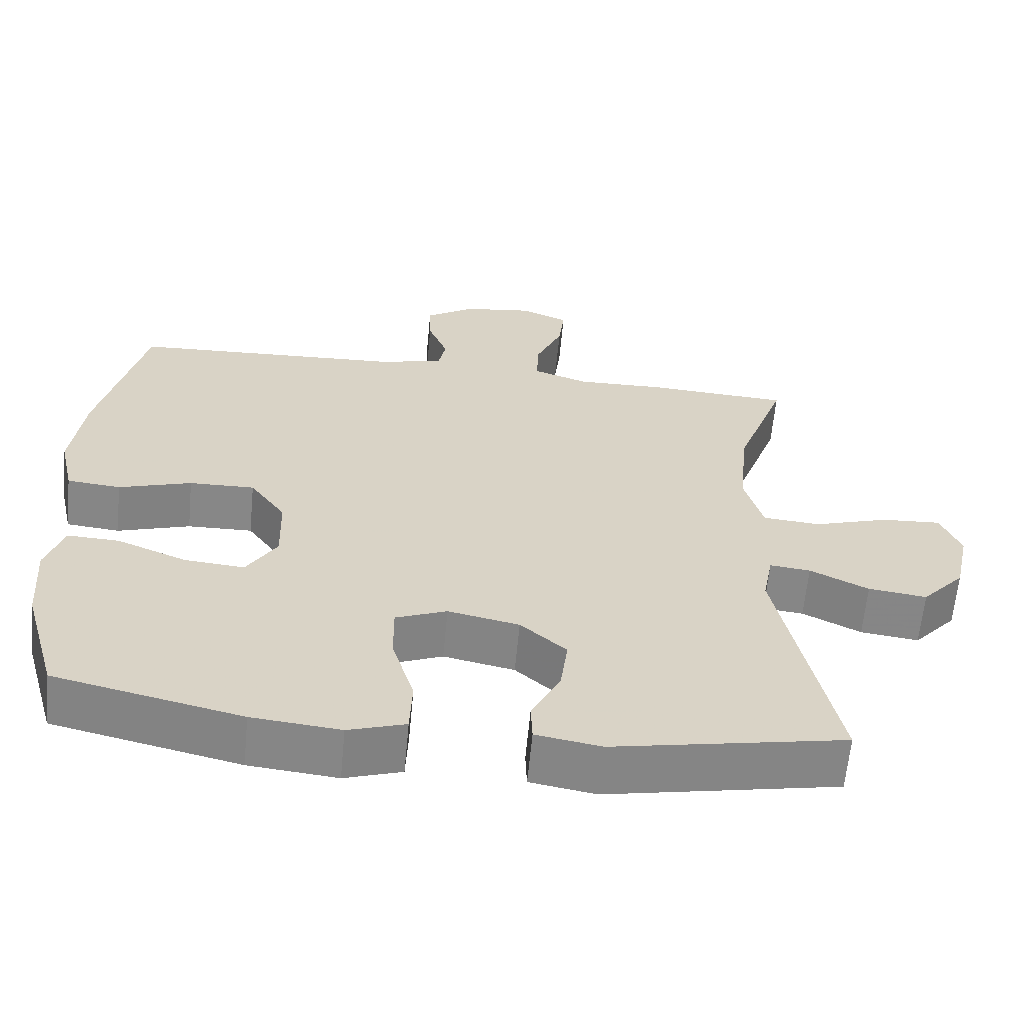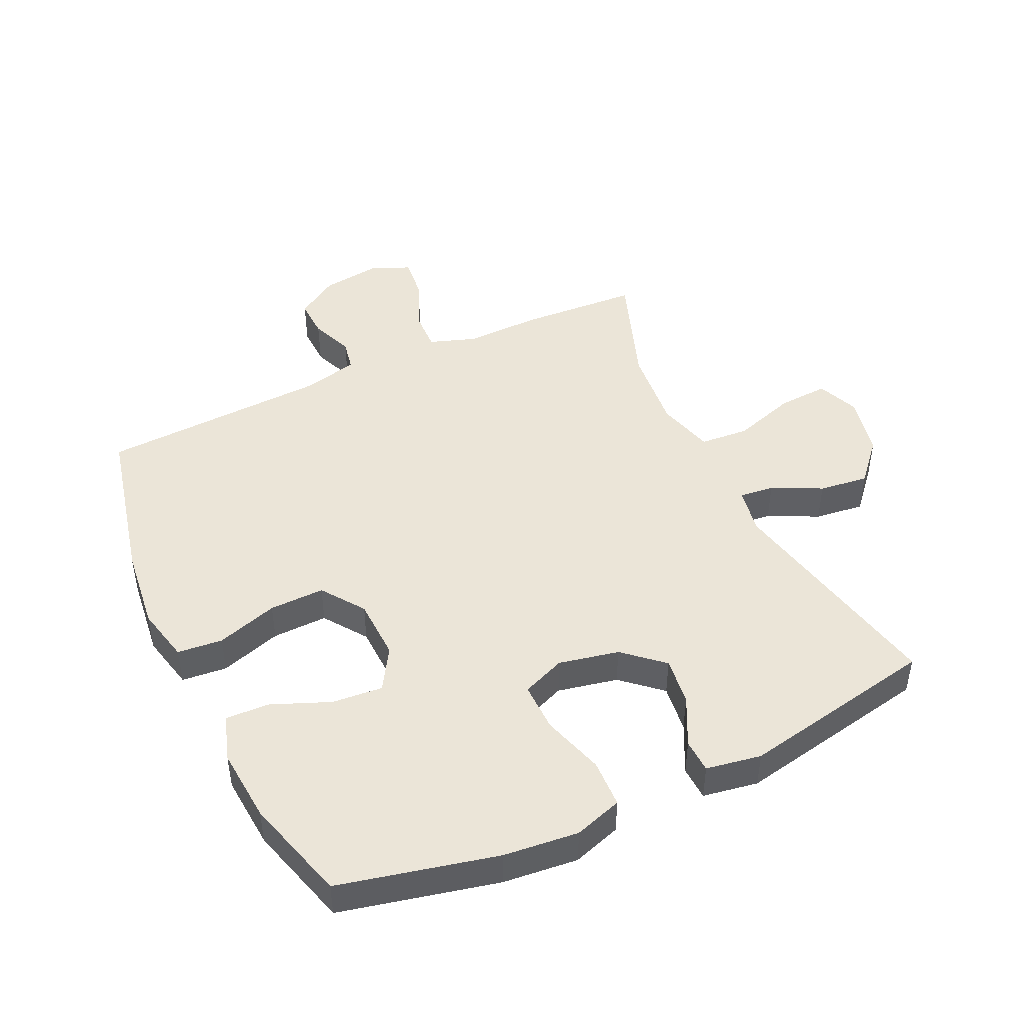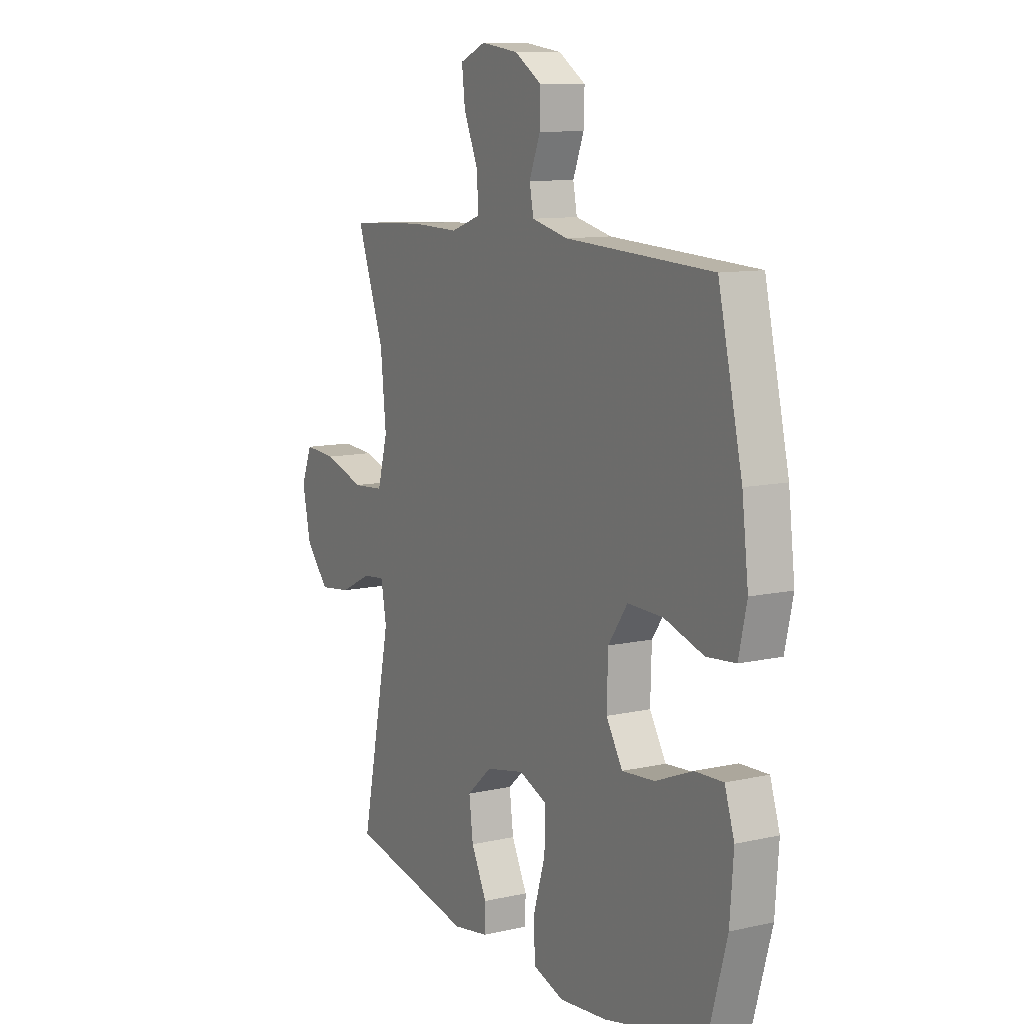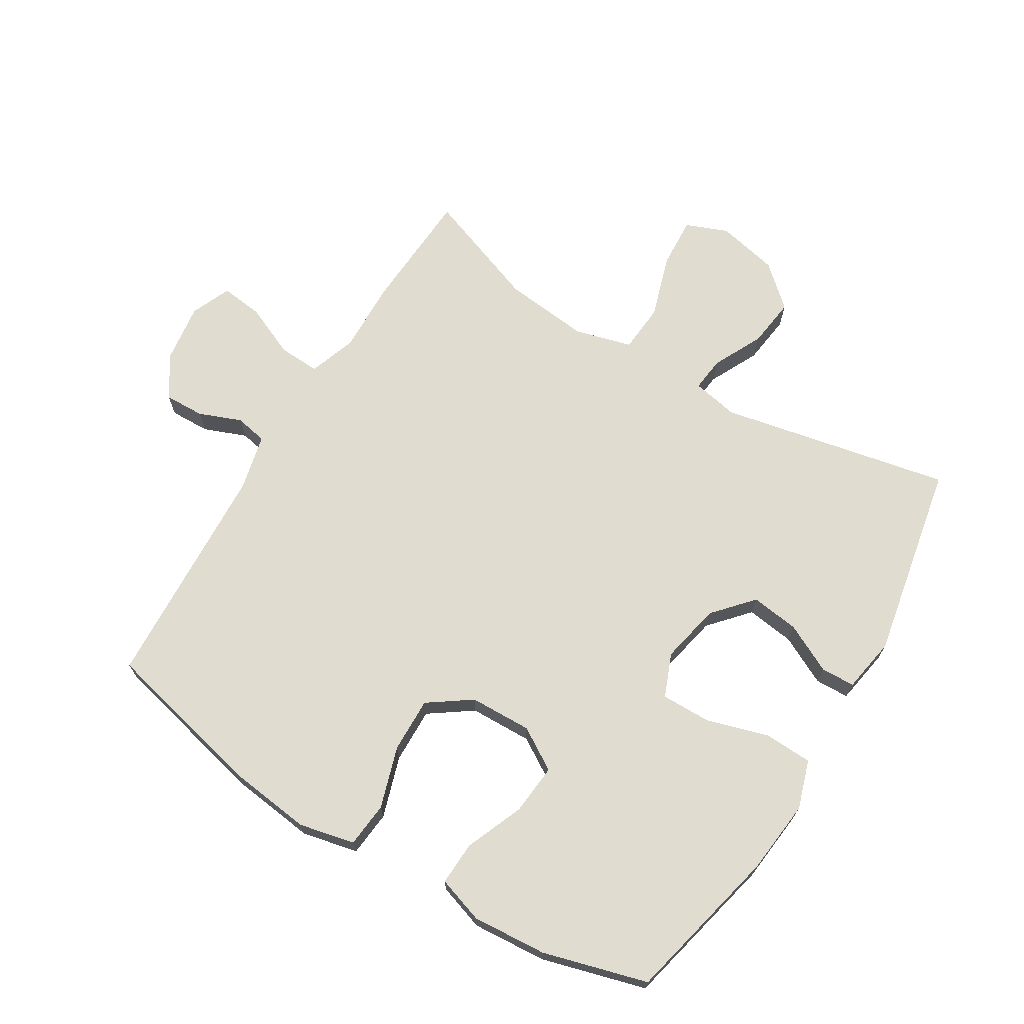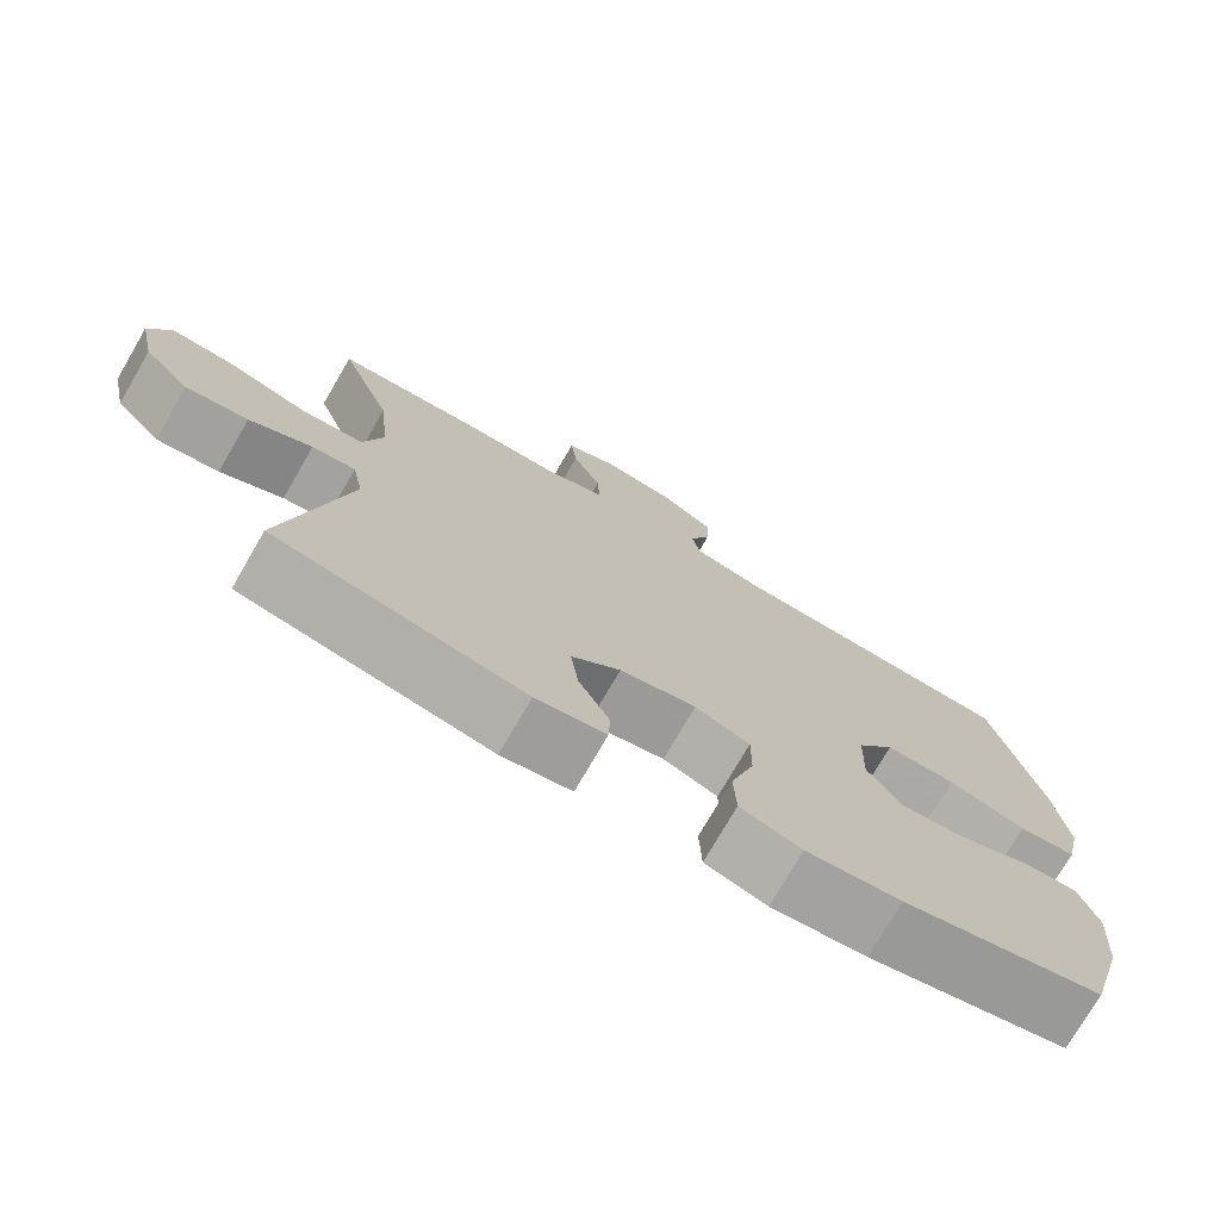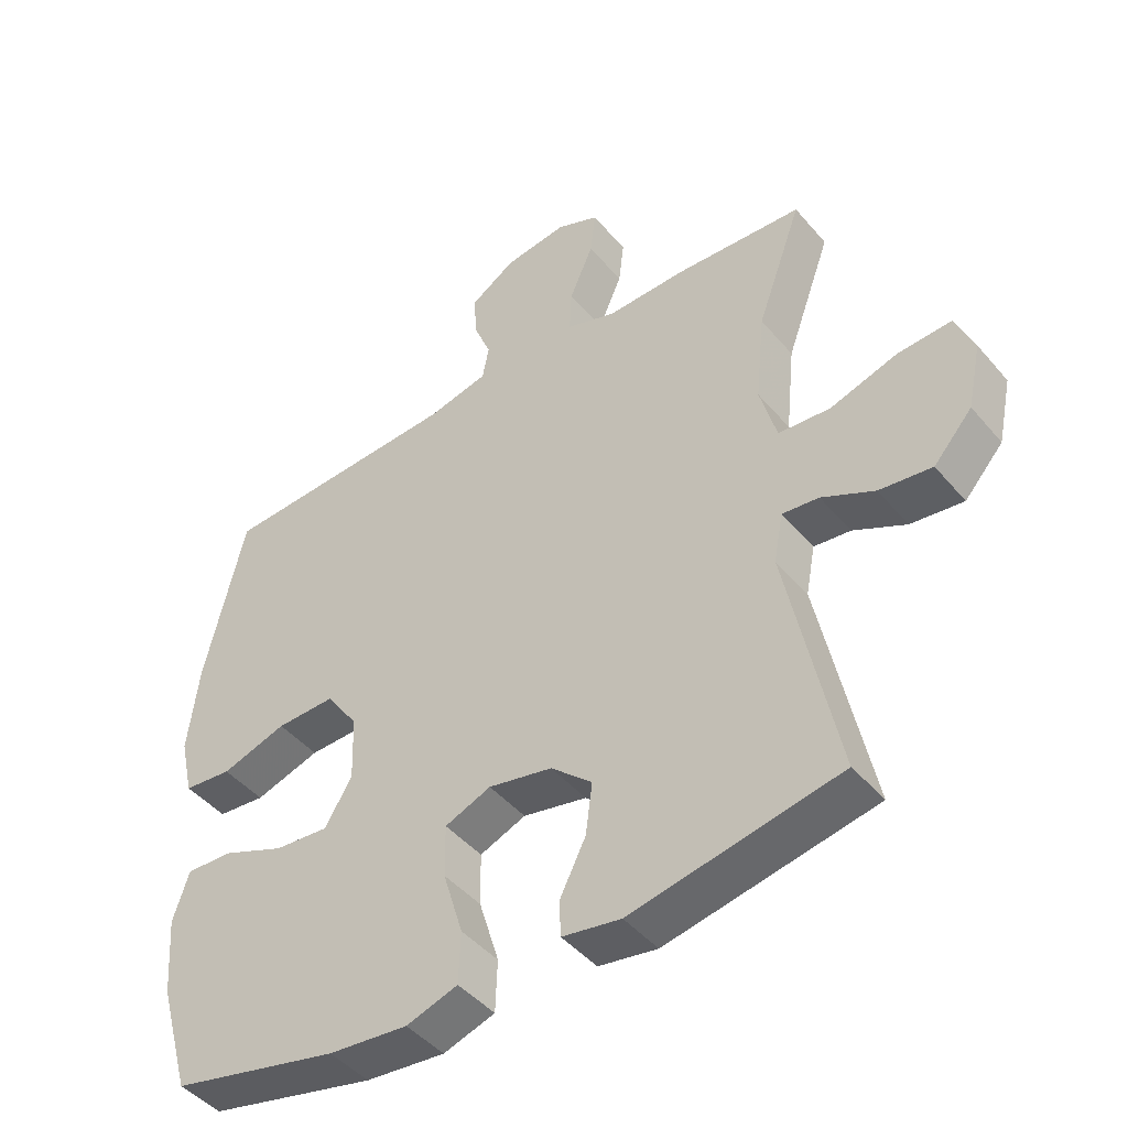
<metadata>
{"format":"obj","ext":"obj","renderer":"f3d","projection":"perspective","resolution":1024,"background":"white","views":[{"elev":-62.4,"azim":174.6,"up":"+Z"},{"elev":46.0,"azim":154.8,"up":"+Y"},{"elev":10.6,"azim":60.6,"up":"+Z"},{"elev":69.5,"azim":121.4,"up":"+Y"},{"elev":-75.2,"azim":-30.1,"up":"+Z"},{"elev":-45.3,"azim":-142.6,"up":"+Z"}]}
</metadata>
<code>
v -0.5 0.07 -0.5
v -0.424 0.07 -0.133
v -0.438 0.07 -0.059
v -0.493 0.07 -0.065
v -0.572 0.07 -0.104
v -0.651 0.07 -0.114
v -0.709 0.07 -0.049
v -0.73 0.07 0.049
v -0.703 0.07 0.116
v -0.622 0.07 0.111
v -0.521 0.07 0.079
v -0.443 0.07 0.085
v -0.418 0.07 0.176
v -0.432 0.07 0.313
v -0.5 0.07 0.5
v -0.308 0.07 0.511
v -0.189 0.07 0.508
v -0.114 0.07 0.534
v -0.117 0.07 0.6
v -0.153 0.07 0.683
v -0.161 0.07 0.751
v -0.097 0.07 0.778
v -0.003 0.07 0.765
v 0.064 0.07 0.722
v 0.062 0.07 0.658
v 0.035 0.07 0.59
v 0.045 0.07 0.539
v 0.135 0.07 0.518
v 0.5 0.07 0.5
v 0.56 0.07 0.242
v 0.576 0.07 0.108
v 0.556 0.07 0.019
v 0.484 0.07 0.012
v 0.386 0.07 0.043
v 0.298 0.07 0.045
v 0.25 0.07 -0.023
v 0.247 0.07 -0.122
v 0.288 0.07 -0.189
v 0.369 0.07 -0.182
v 0.462 0.07 -0.144
v 0.532 0.07 -0.141
v 0.556 0.07 -0.215
v 0.547 0.07 -0.334
v 0.5 0.07 -0.5
v 0.249 0.07 -0.558
v 0.13 0.07 -0.57
v 0.053 0.07 -0.545
v 0.05 0.07 -0.468
v 0.08 0.07 -0.369
v 0.081 0.07 -0.29
v 0.012 0.07 -0.262
v -0.084 0.07 -0.282
v -0.146 0.07 -0.337
v -0.136 0.07 -0.414
v -0.097 0.07 -0.492
v -0.099 0.07 -0.546
v -0.187 0.07 -0.561
v -0.5 0 -0.5
v -0.424 0 -0.133
v -0.438 0 -0.059
v -0.493 0 -0.065
v -0.572 0 -0.104
v -0.651 0 -0.114
v -0.709 0 -0.049
v -0.73 0 0.049
v -0.703 0 0.116
v -0.622 0 0.111
v -0.521 0 0.079
v -0.443 0 0.085
v -0.418 0 0.176
v -0.432 0 0.313
v -0.5 0 0.5
v -0.308 0 0.511
v -0.189 0 0.508
v -0.114 0 0.534
v -0.117 0 0.6
v -0.153 0 0.683
v -0.161 0 0.751
v -0.097 0 0.778
v -0.003 0 0.765
v 0.064 0 0.722
v 0.062 0 0.658
v 0.035 0 0.59
v 0.045 0 0.539
v 0.135 0 0.518
v 0.5 0 0.5
v 0.56 0 0.242
v 0.576 0 0.108
v 0.556 0 0.019
v 0.484 0 0.012
v 0.386 0 0.043
v 0.298 0 0.045
v 0.25 0 -0.023
v 0.247 0 -0.122
v 0.288 0 -0.189
v 0.369 0 -0.182
v 0.462 0 -0.144
v 0.532 0 -0.141
v 0.556 0 -0.215
v 0.547 0 -0.334
v 0.5 0 -0.5
v 0.249 0 -0.558
v 0.13 0 -0.57
v 0.053 0 -0.545
v 0.05 0 -0.468
v 0.08 0 -0.369
v 0.081 0 -0.29
v 0.012 0 -0.262
v -0.084 0 -0.282
v -0.146 0 -0.337
v -0.136 0 -0.414
v -0.097 0 -0.492
v -0.099 0 -0.546
v -0.187 0 -0.561
f 57 1 2
f 56 57 2
f 55 56 2
f 54 55 2
f 53 54 2 3
f 52 53 3
f 51 52 3
f 50 51 3
f 47 48 49
f 46 47 49
f 45 46 49
f 44 45 49
f 43 44 49
f 42 43 49
f 41 42 49
f 40 41 49
f 39 40 49
f 38 39 49 50
f 37 38 50 3
f 32 33 34
f 31 32 34
f 30 31 34
f 29 30 34
f 28 29 34
f 27 28 34 35
f 24 25 26
f 23 24 26
f 22 23 26
f 21 22 26
f 20 21 26
f 19 20 26
f 18 19 26 27
f 27 35 36
f 18 27 36
f 17 18 36
f 17 36 37
f 16 17 37
f 15 16 37
f 14 15 37
f 9 10 11
f 8 9 11
f 7 8 11
f 6 7 11
f 5 6 11
f 4 5 11
f 3 4 11 12
f 37 3 12 13
f 13 14 37
f 59 58 114
f 59 114 113
f 59 113 112
f 59 112 111
f 60 59 111 110
f 60 110 109
f 60 109 108
f 60 108 107
f 106 105 104
f 106 104 103
f 106 103 102
f 106 102 101
f 106 101 100
f 106 100 99
f 106 99 98
f 106 98 97
f 106 97 96
f 107 106 96 95
f 60 107 95 94
f 91 90 89
f 91 89 88
f 91 88 87
f 91 87 86
f 91 86 85
f 92 91 85 84
f 83 82 81
f 83 81 80
f 83 80 79
f 83 79 78
f 83 78 77
f 83 77 76
f 84 83 76 75
f 93 92 84
f 93 84 75
f 93 75 74
f 94 93 74
f 94 74 73
f 94 73 72
f 94 72 71
f 68 67 66
f 68 66 65
f 68 65 64
f 68 64 63
f 68 63 62
f 68 62 61
f 69 68 61 60
f 70 69 60 94
f 94 71 70
f 1 58 59 2
f 2 59 60 3
f 3 60 61 4
f 4 61 62 5
f 5 62 63 6
f 6 63 64 7
f 7 64 65 8
f 8 65 66 9
f 9 66 67 10
f 10 67 68 11
f 11 68 69 12
f 12 69 70 13
f 13 70 71 14
f 14 71 72 15
f 15 72 73 16
f 16 73 74 17
f 17 74 75 18
f 18 75 76 19
f 19 76 77 20
f 20 77 78 21
f 21 78 79 22
f 22 79 80 23
f 23 80 81 24
f 24 81 82 25
f 25 82 83 26
f 26 83 84 27
f 27 84 85 28
f 28 85 86 29
f 29 86 87 30
f 30 87 88 31
f 31 88 89 32
f 32 89 90 33
f 33 90 91 34
f 34 91 92 35
f 35 92 93 36
f 36 93 94 37
f 37 94 95 38
f 38 95 96 39
f 39 96 97 40
f 40 97 98 41
f 41 98 99 42
f 42 99 100 43
f 43 100 101 44
f 44 101 102 45
f 45 102 103 46
f 46 103 104 47
f 47 104 105 48
f 48 105 106 49
f 49 106 107 50
f 50 107 108 51
f 51 108 109 52
f 52 109 110 53
f 53 110 111 54
f 54 111 112 55
f 55 112 113 56
f 56 113 114 57
f 57 114 58 1

</code>
